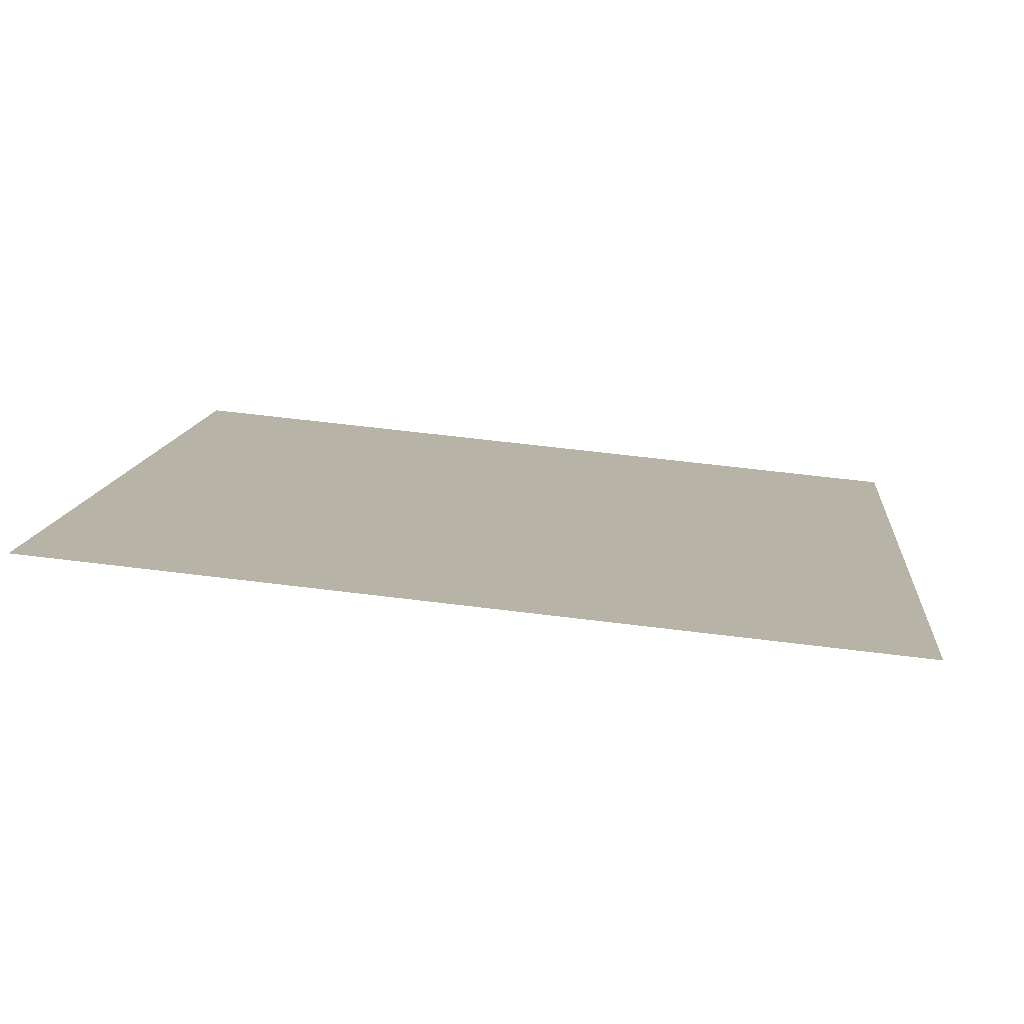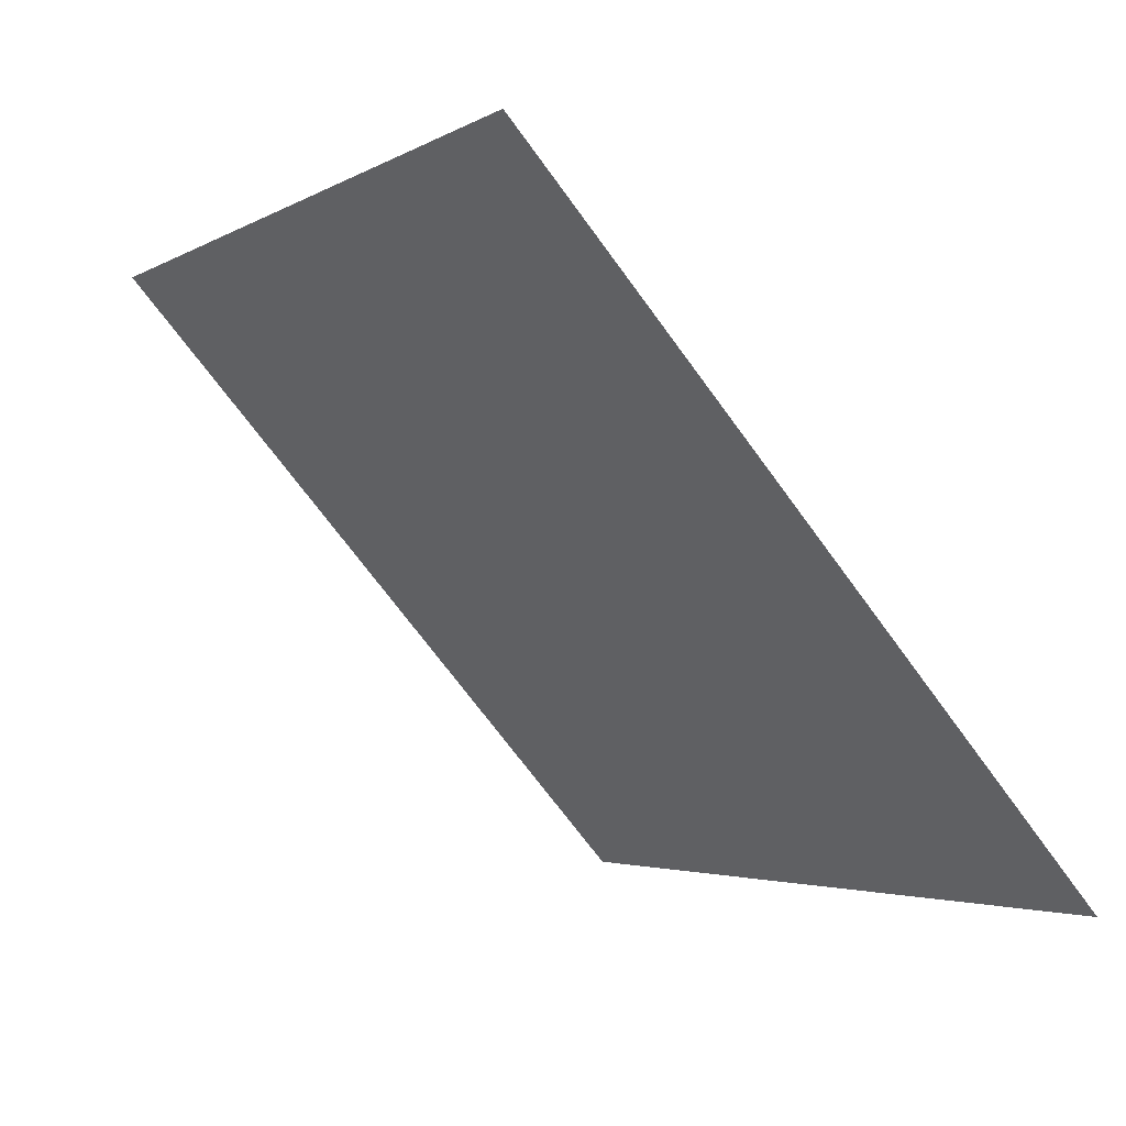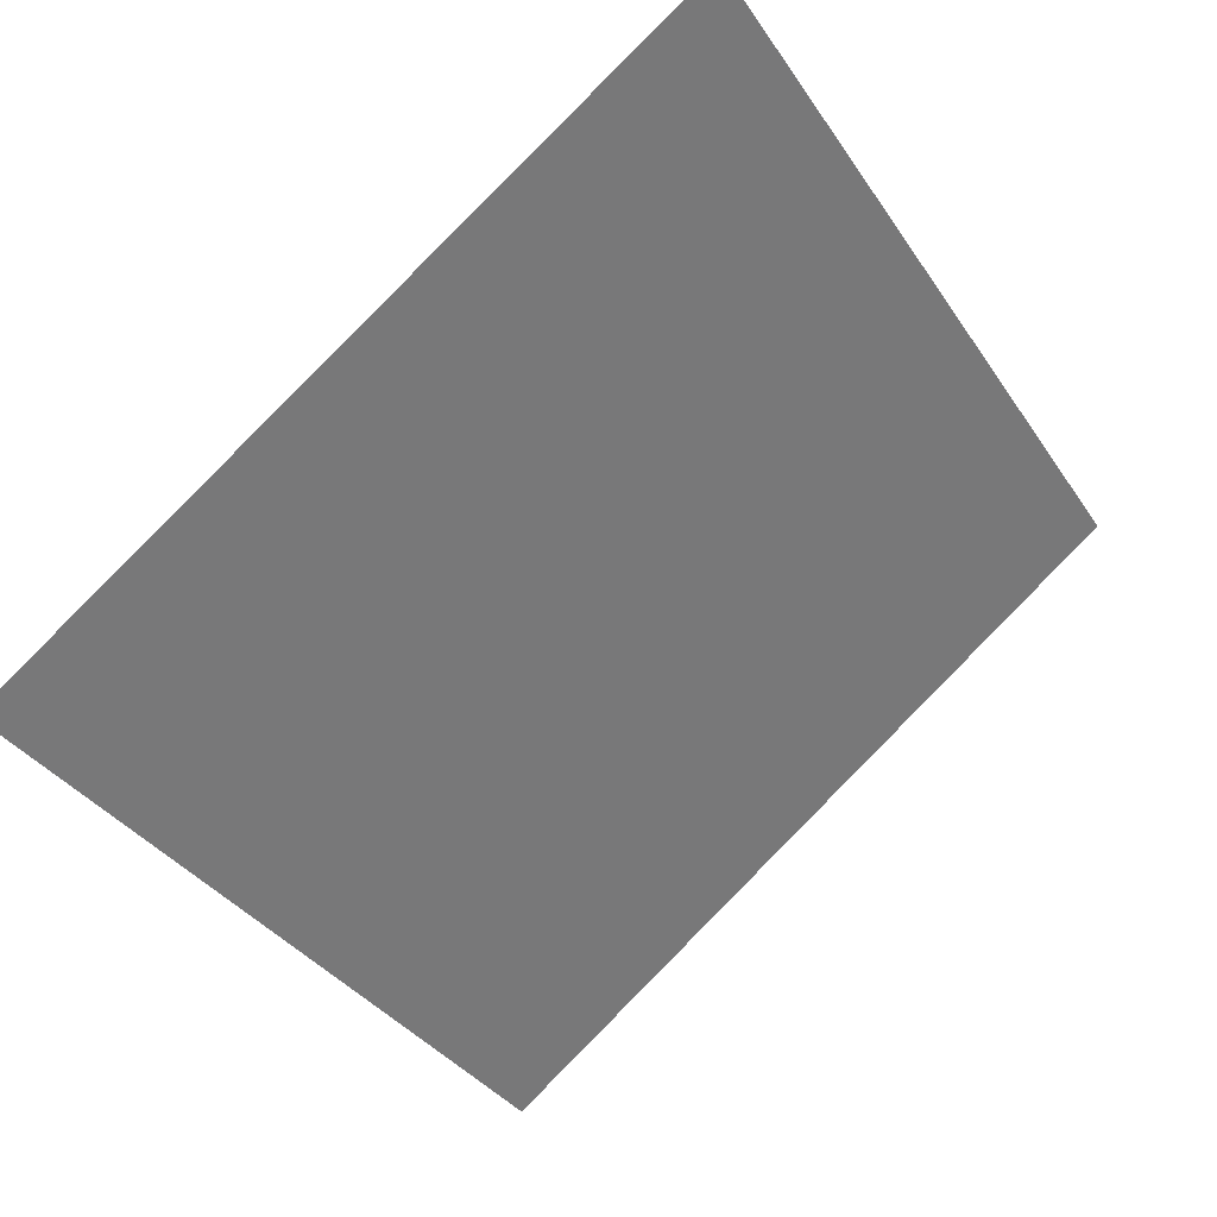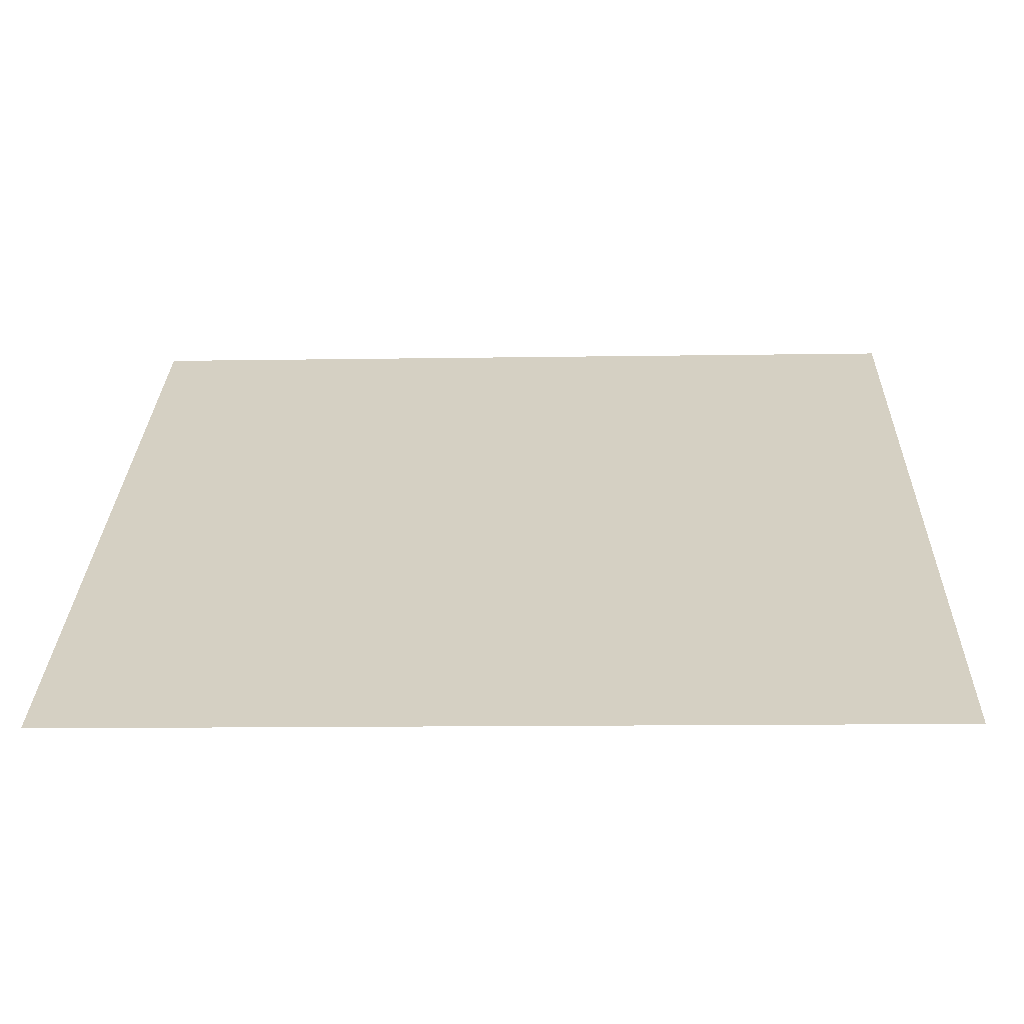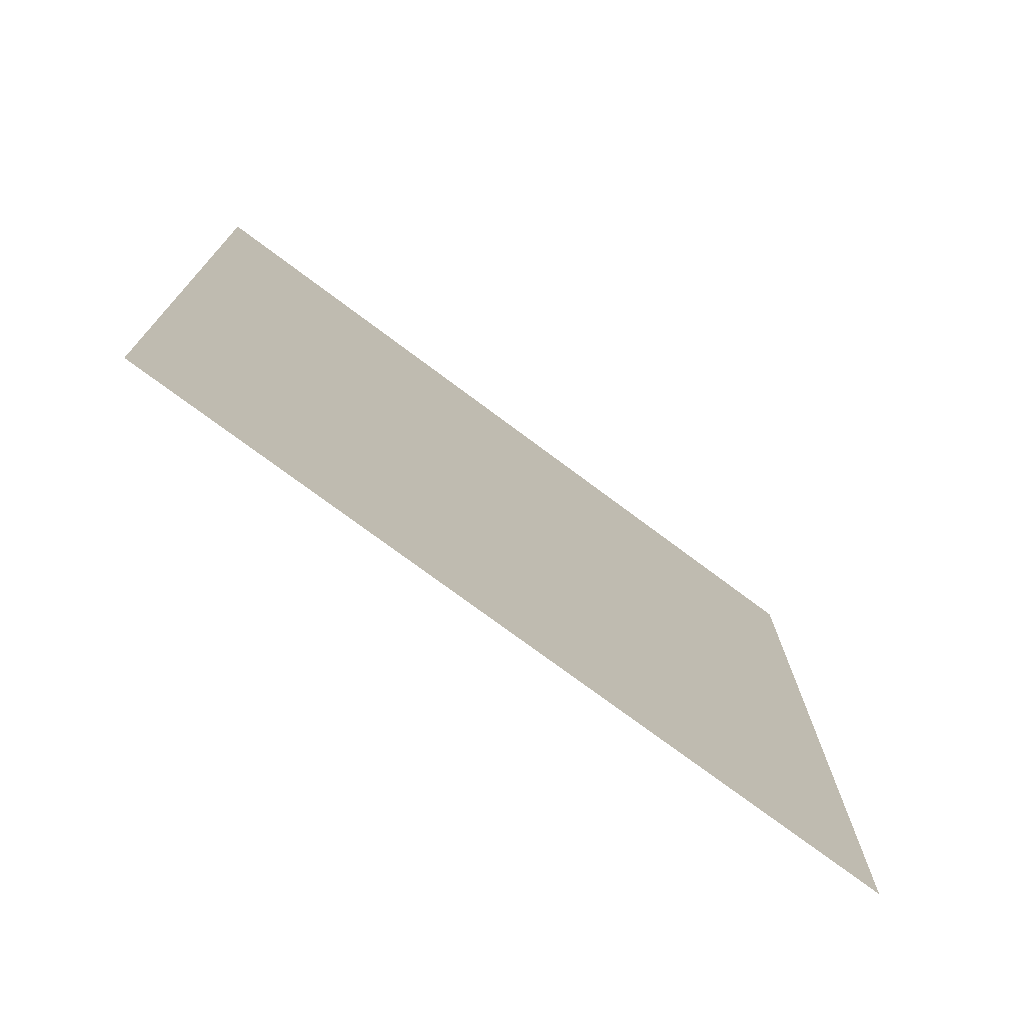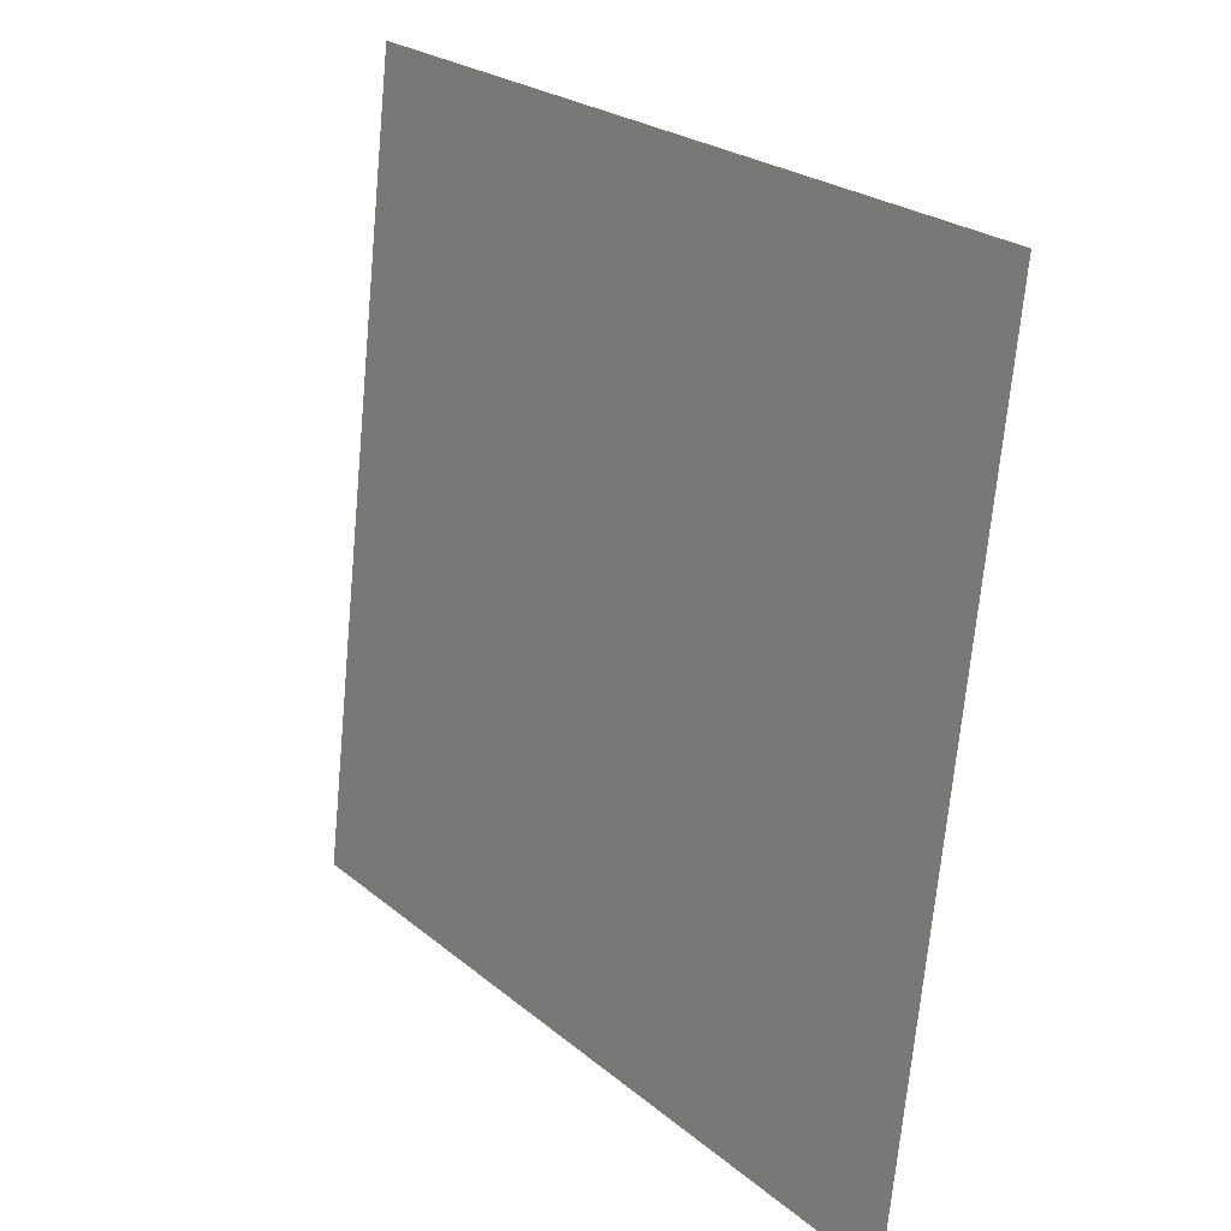
<metadata>
{"format":"obj","ext":"obj","renderer":"f3d","projection":"perspective","resolution":1024,"background":"white","views":[{"elev":48.5,"azim":7.8,"up":"+Y"},{"elev":-69.3,"azim":-55.3,"up":"+Z"},{"elev":-34.3,"azim":-60.0,"up":"+Y"},{"elev":-26.9,"azim":0.7,"up":"+Z"},{"elev":13.8,"azim":90.2,"up":"+Y"},{"elev":-69.6,"azim":-96.7,"up":"+Z"}]}
</metadata>
<code>
v 0.2706 0.8306 0.573
v 0.2641 0.8307 0.5731
v 0.2642 0.8347 0.5783
v 0.2708 0.8345 0.5782
f 4 3 2 1

</code>
